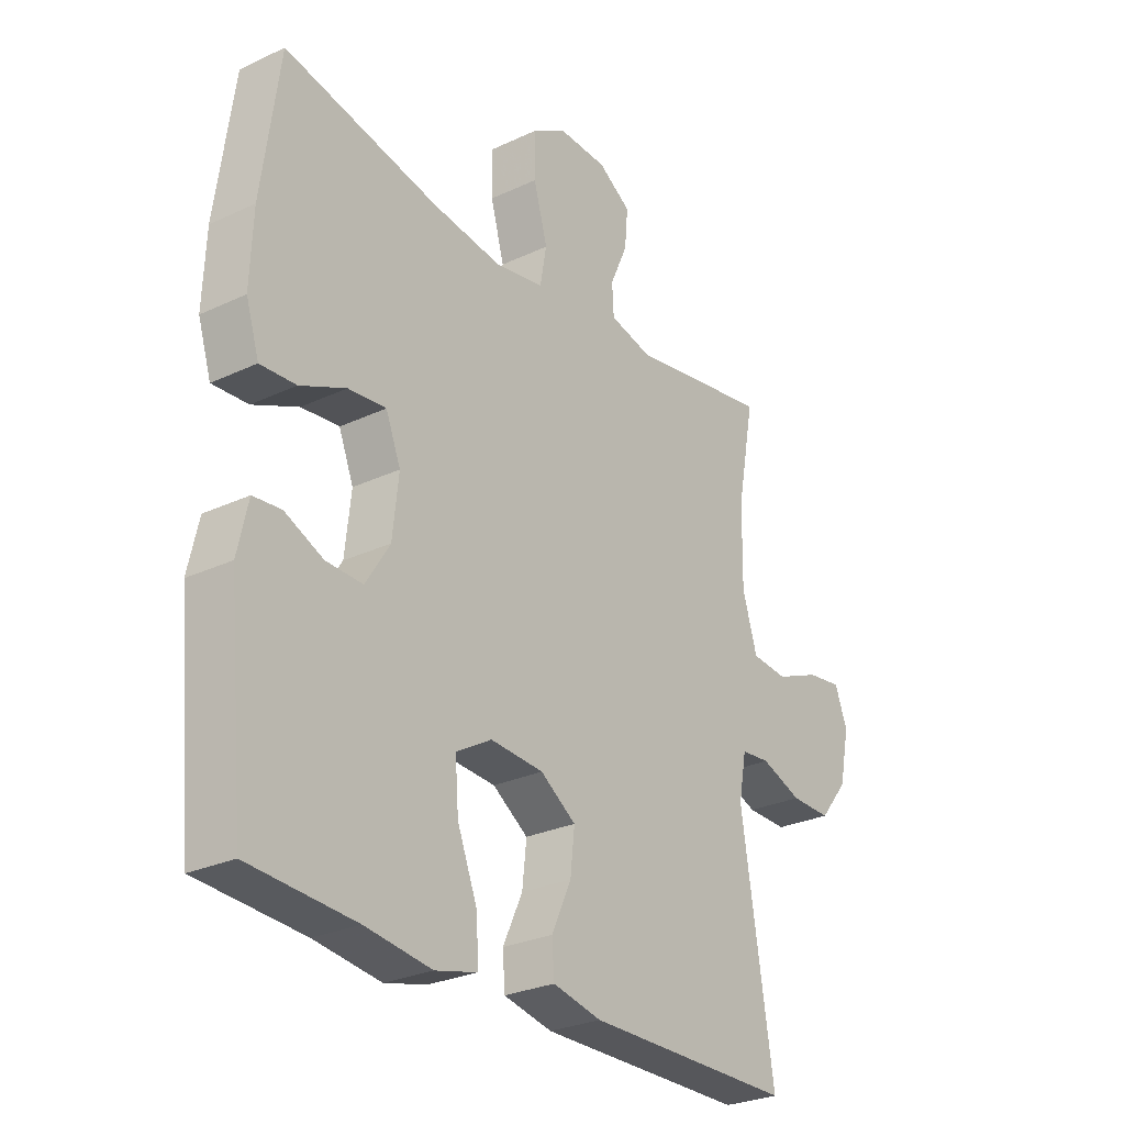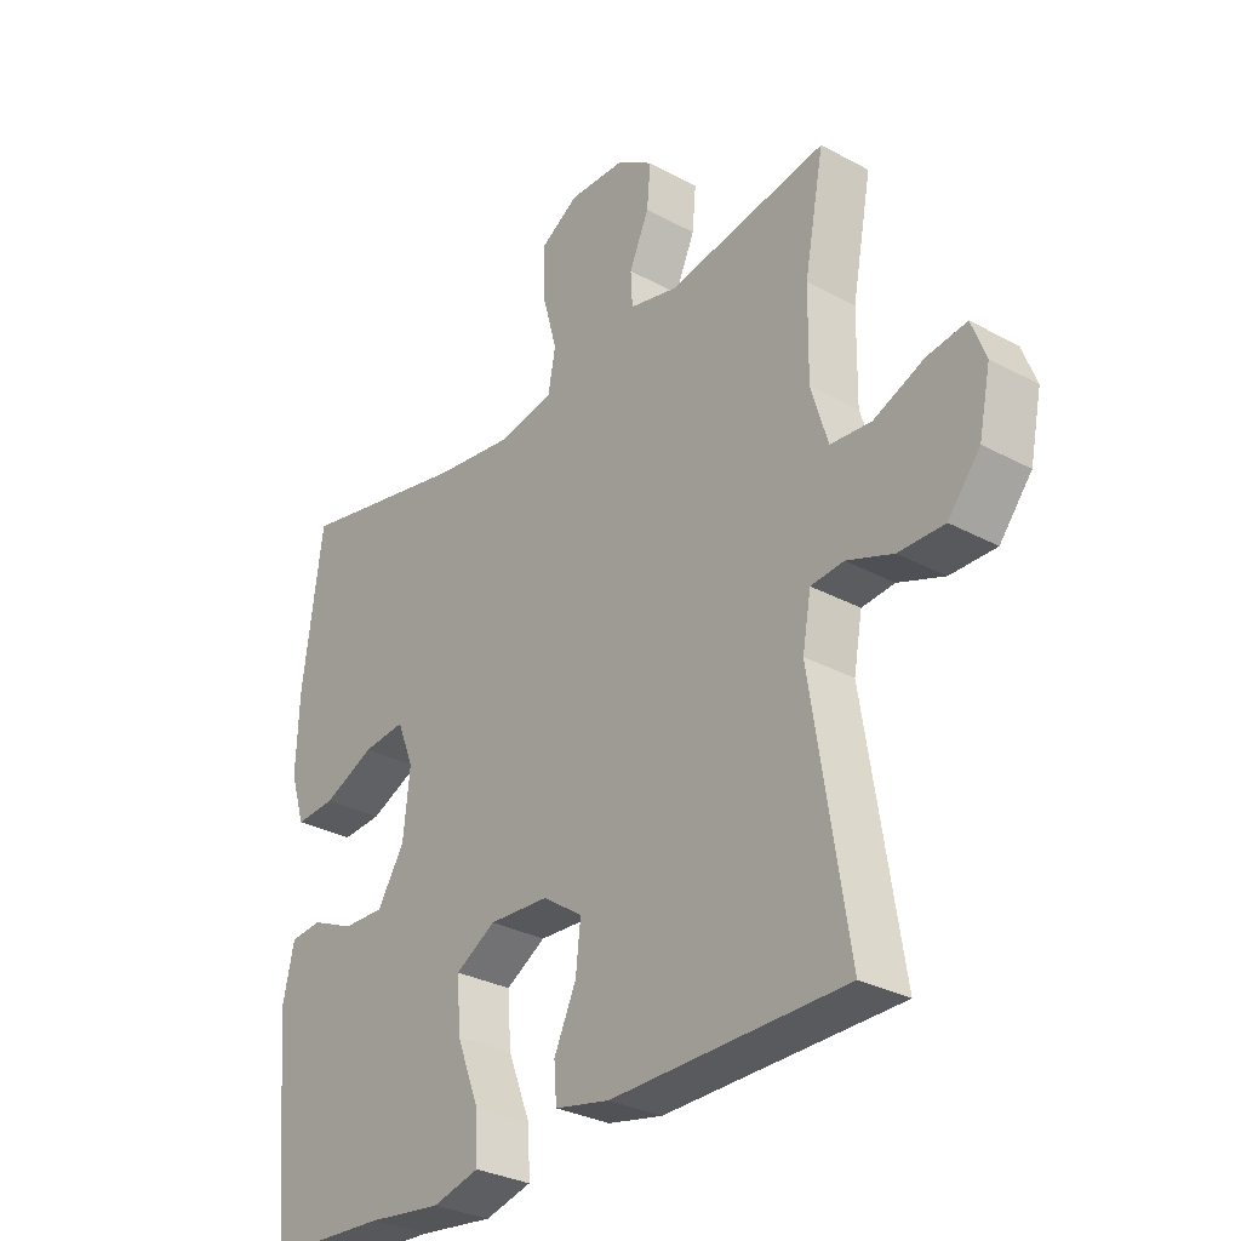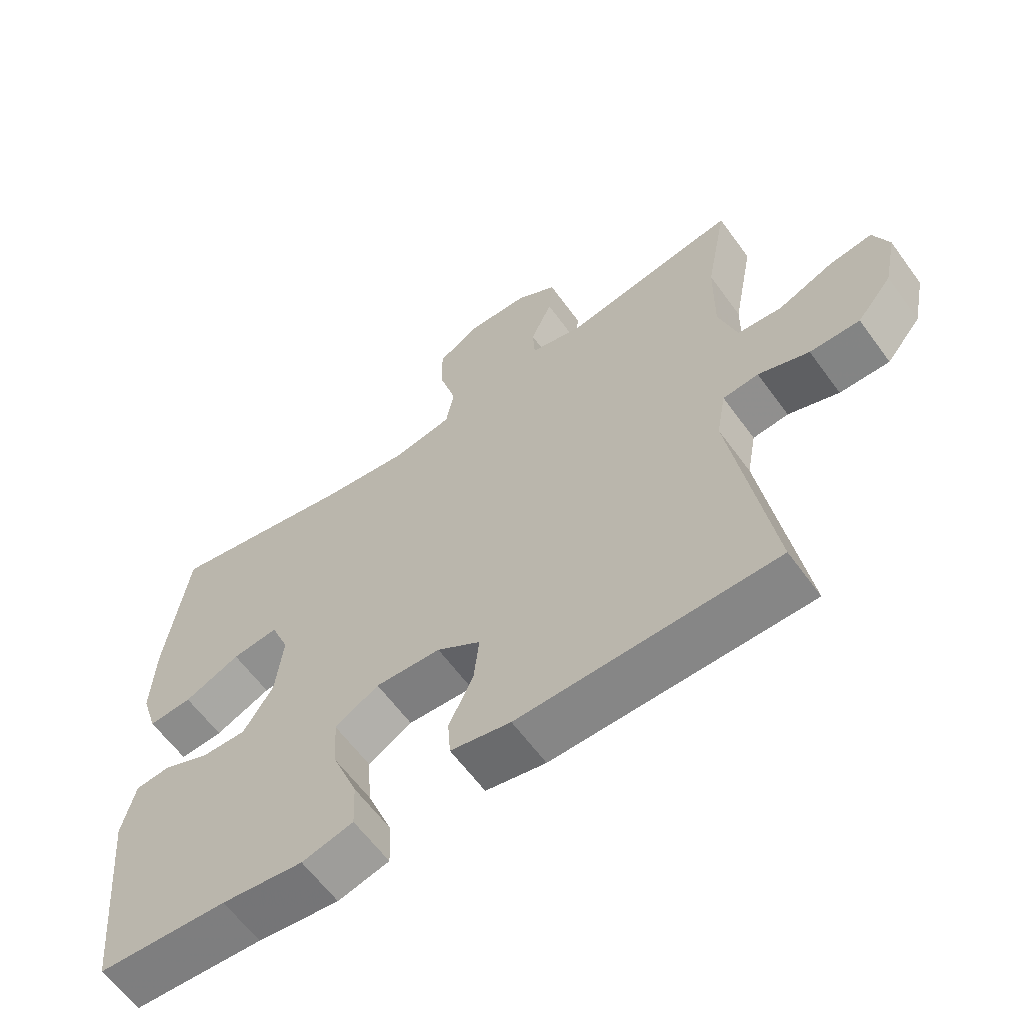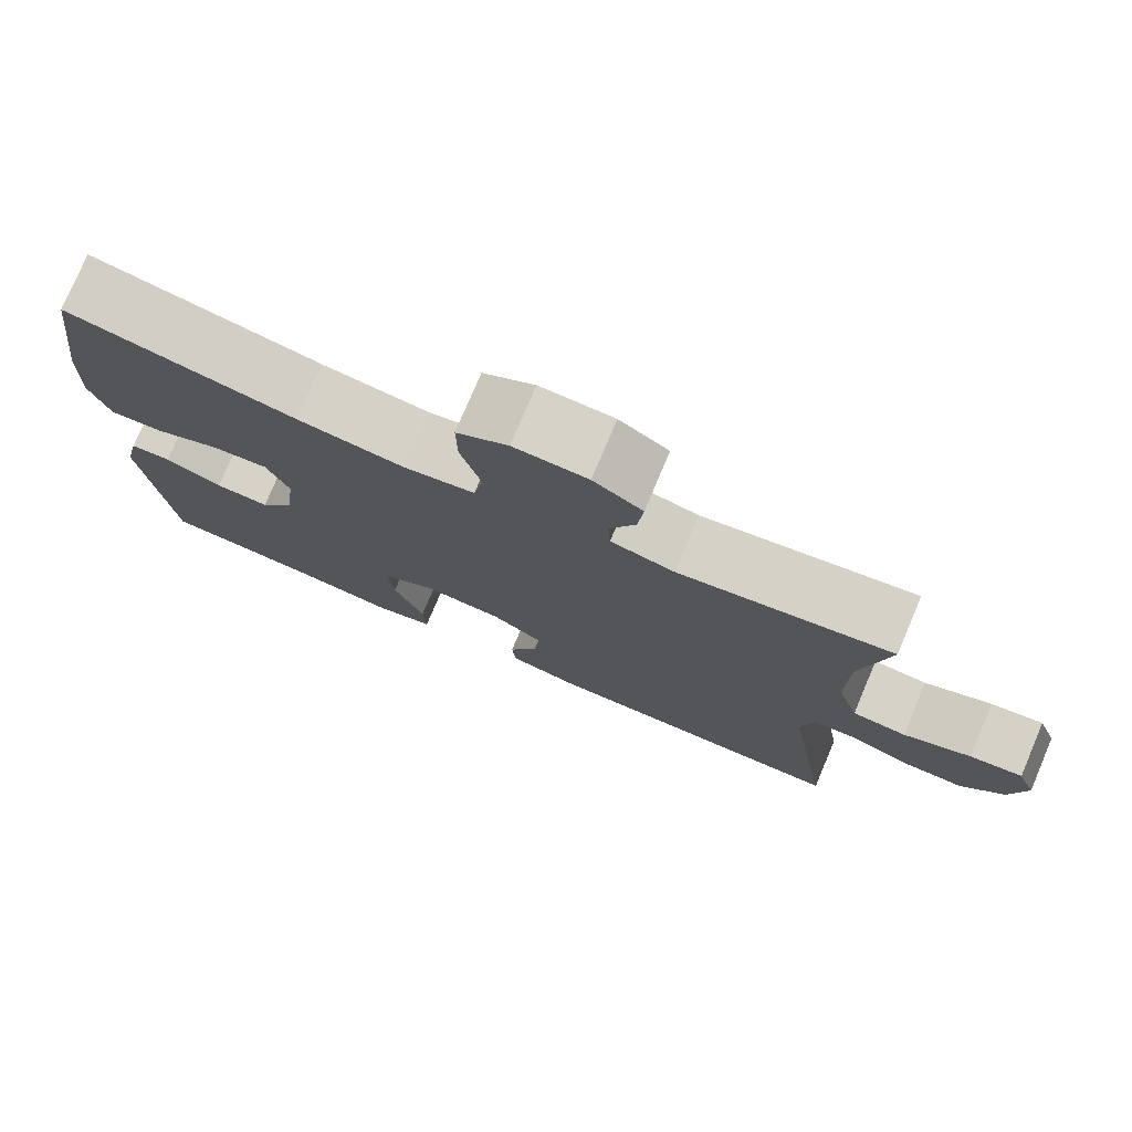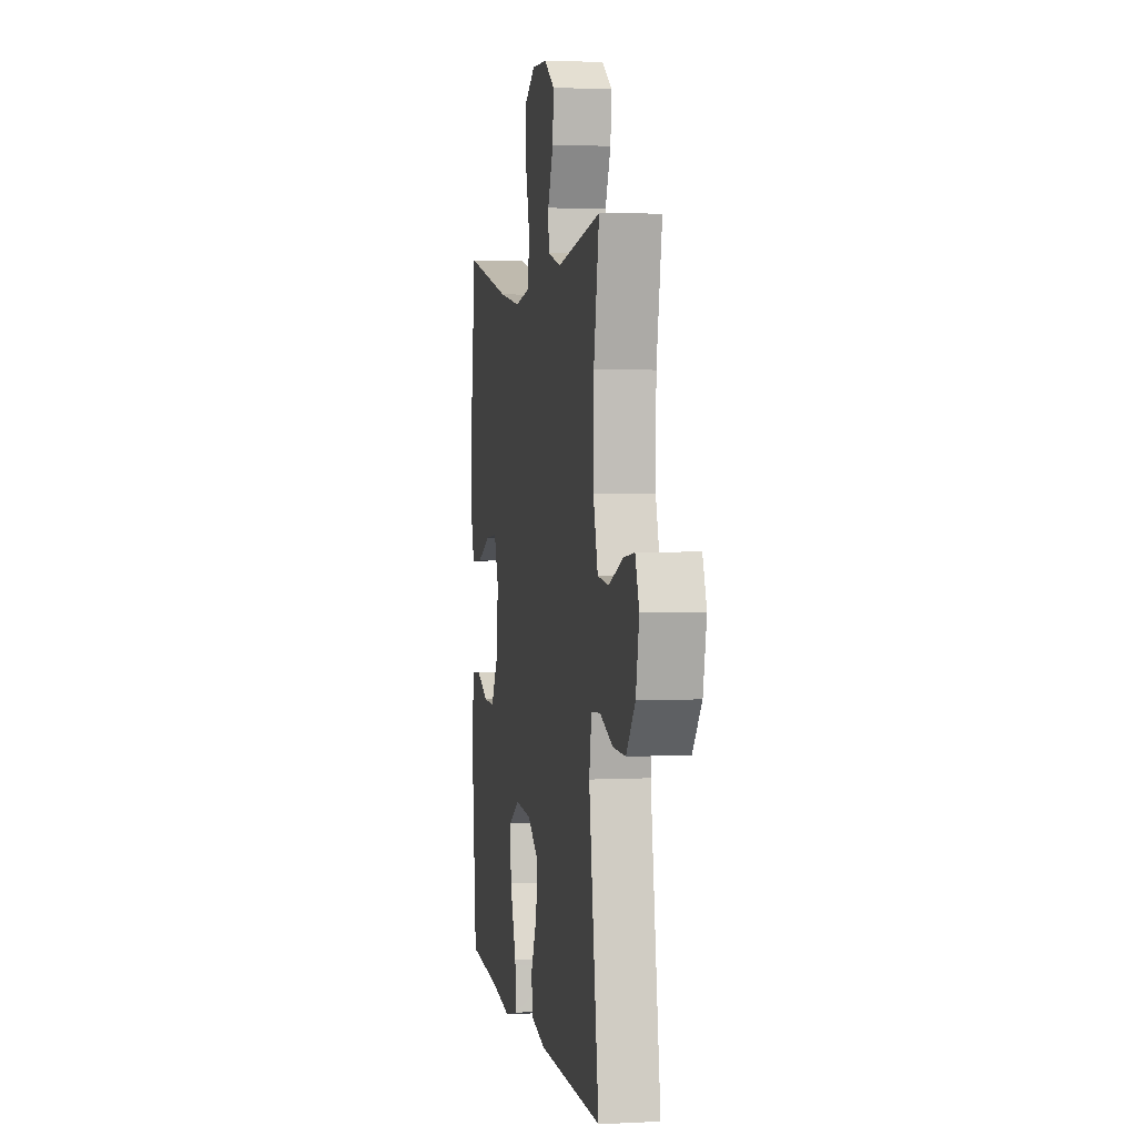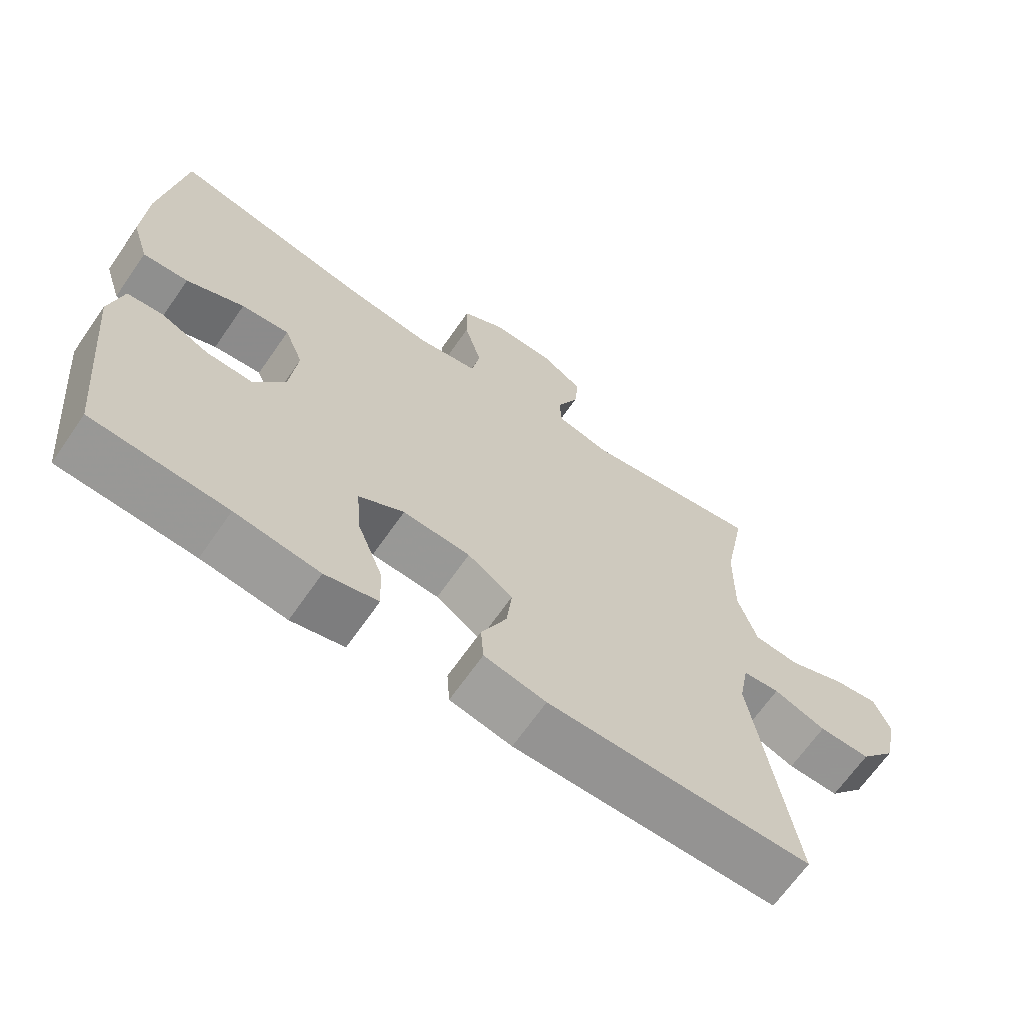
<metadata>
{"format":"obj","ext":"obj","renderer":"f3d","projection":"perspective","resolution":1024,"background":"white","views":[{"elev":-27.5,"azim":-54.1,"up":"+Z"},{"elev":-30.5,"azim":52.0,"up":"+Z"},{"elev":-61.8,"azim":36.0,"up":"+Z"},{"elev":77.3,"azim":23.0,"up":"+Z"},{"elev":3.4,"azim":80.3,"up":"+Z"},{"elev":-66.9,"azim":-34.8,"up":"+Z"}]}
</metadata>
<code>
v 0.5 0.07 0.5
v 0.468 0.07 0.331
v 0.466 0.07 0.195
v 0.493 0.07 0.106
v 0.559 0.07 0.1
v 0.641 0.07 0.134
v 0.705 0.07 0.143
v 0.728 0.07 0.083
v 0.709 0.07 -0.008
v 0.657 0.07 -0.072
v 0.583 0.07 -0.071
v 0.508 0.07 -0.043
v 0.455 0.07 -0.048
v 0.441 0.07 -0.125
v 0.5 0.07 -0.5
v 0.12 0.07 -0.502
v 0.031 0.07 -0.483
v 0.027 0.07 -0.426
v 0.063 0.07 -0.348
v 0.071 0.07 -0.276
v 0.006 0.07 -0.232
v -0.091 0.07 -0.226
v -0.156 0.07 -0.264
v -0.15 0.07 -0.344
v -0.113 0.07 -0.439
v -0.11 0.07 -0.509
v -0.186 0.07 -0.528
v -0.307 0.07 -0.512
v -0.5 0.07 -0.5
v -0.531 0.07 -0.181
v -0.512 0.07 -0.096
v -0.461 0.07 -0.091
v -0.391 0.07 -0.122
v -0.324 0.07 -0.124
v -0.28 0.07 -0.054
v -0.269 0.07 0.046
v -0.296 0.07 0.114
v -0.365 0.07 0.107
v -0.448 0.07 0.07
v -0.513 0.07 0.066
v -0.537 0.07 0.142
v -0.532 0.07 0.264
v -0.5 0.07 0.5
v -0.219 0.07 0.44
v -0.089 0.07 0.422
v -0.001 0.07 0.438
v 0.011 0.07 0.504
v -0.014 0.07 0.594
v -0.015 0.07 0.672
v 0.048 0.07 0.71
v 0.138 0.07 0.707
v 0.198 0.07 0.668
v 0.192 0.07 0.601
v 0.16 0.07 0.529
v 0.163 0.07 0.475
v 0.241 0.07 0.456
v 0.5 0 0.5
v 0.468 0 0.331
v 0.466 0 0.195
v 0.493 0 0.106
v 0.559 0 0.1
v 0.641 0 0.134
v 0.705 0 0.143
v 0.728 0 0.083
v 0.709 0 -0.008
v 0.657 0 -0.072
v 0.583 0 -0.071
v 0.508 0 -0.043
v 0.455 0 -0.048
v 0.441 0 -0.125
v 0.5 0 -0.5
v 0.12 0 -0.502
v 0.031 0 -0.483
v 0.027 0 -0.426
v 0.063 0 -0.348
v 0.071 0 -0.276
v 0.006 0 -0.232
v -0.091 0 -0.226
v -0.156 0 -0.264
v -0.15 0 -0.344
v -0.113 0 -0.439
v -0.11 0 -0.509
v -0.186 0 -0.528
v -0.307 0 -0.512
v -0.5 0 -0.5
v -0.531 0 -0.181
v -0.512 0 -0.096
v -0.461 0 -0.091
v -0.391 0 -0.122
v -0.324 0 -0.124
v -0.28 0 -0.054
v -0.269 0 0.046
v -0.296 0 0.114
v -0.365 0 0.107
v -0.448 0 0.07
v -0.513 0 0.066
v -0.537 0 0.142
v -0.532 0 0.264
v -0.5 0 0.5
v -0.219 0 0.44
v -0.089 0 0.422
v -0.001 0 0.438
v 0.011 0 0.504
v -0.014 0 0.594
v -0.015 0 0.672
v 0.048 0 0.71
v 0.138 0 0.707
v 0.198 0 0.668
v 0.192 0 0.601
v 0.16 0 0.529
v 0.163 0 0.475
v 0.241 0 0.456
f 52 53 54
f 51 52 54
f 50 51 54
f 49 50 54
f 48 49 54
f 47 48 54
f 46 47 54 55
f 42 43 44
f 41 42 44
f 40 41 44
f 39 40 44
f 38 39 44
f 37 38 44 45
f 36 37 45 46
f 31 32 33
f 30 31 33
f 29 30 33
f 28 29 33
f 28 33 34
f 27 28 34
f 26 27 34
f 25 26 34
f 24 25 34
f 23 24 34 35
f 17 18 19
f 16 17 19
f 15 16 19
f 14 15 19
f 13 14 19 20
f 10 11 12
f 9 10 12
f 8 9 12
f 7 8 12
f 6 7 12
f 5 6 12
f 4 5 12 13
f 13 20 21
f 4 13 21
f 3 4 21
f 56 1 2
f 56 2 3
f 55 56 3
f 46 55 3
f 36 46 3
f 35 36 3
f 23 35 3
f 22 23 3
f 3 21 22
f 110 109 108
f 110 108 107
f 110 107 106
f 110 106 105
f 110 105 104
f 110 104 103
f 111 110 103 102
f 100 99 98
f 100 98 97
f 100 97 96
f 100 96 95
f 100 95 94
f 101 100 94 93
f 102 101 93 92
f 89 88 87
f 89 87 86
f 89 86 85
f 89 85 84
f 90 89 84
f 90 84 83
f 90 83 82
f 90 82 81
f 90 81 80
f 91 90 80 79
f 75 74 73
f 75 73 72
f 75 72 71
f 75 71 70
f 76 75 70 69
f 68 67 66
f 68 66 65
f 68 65 64
f 68 64 63
f 68 63 62
f 68 62 61
f 69 68 61 60
f 77 76 69
f 77 69 60
f 77 60 59
f 58 57 112
f 59 58 112
f 59 112 111
f 59 111 102
f 59 102 92
f 59 92 91
f 59 91 79
f 59 79 78
f 78 77 59
f 1 57 58 2
f 2 58 59 3
f 3 59 60 4
f 4 60 61 5
f 5 61 62 6
f 6 62 63 7
f 7 63 64 8
f 8 64 65 9
f 9 65 66 10
f 10 66 67 11
f 11 67 68 12
f 12 68 69 13
f 13 69 70 14
f 14 70 71 15
f 15 71 72 16
f 16 72 73 17
f 17 73 74 18
f 18 74 75 19
f 19 75 76 20
f 20 76 77 21
f 21 77 78 22
f 22 78 79 23
f 23 79 80 24
f 24 80 81 25
f 25 81 82 26
f 26 82 83 27
f 27 83 84 28
f 28 84 85 29
f 29 85 86 30
f 30 86 87 31
f 31 87 88 32
f 32 88 89 33
f 33 89 90 34
f 34 90 91 35
f 35 91 92 36
f 36 92 93 37
f 37 93 94 38
f 38 94 95 39
f 39 95 96 40
f 40 96 97 41
f 41 97 98 42
f 42 98 99 43
f 43 99 100 44
f 44 100 101 45
f 45 101 102 46
f 46 102 103 47
f 47 103 104 48
f 48 104 105 49
f 49 105 106 50
f 50 106 107 51
f 51 107 108 52
f 52 108 109 53
f 53 109 110 54
f 54 110 111 55
f 55 111 112 56
f 56 112 57 1

</code>
